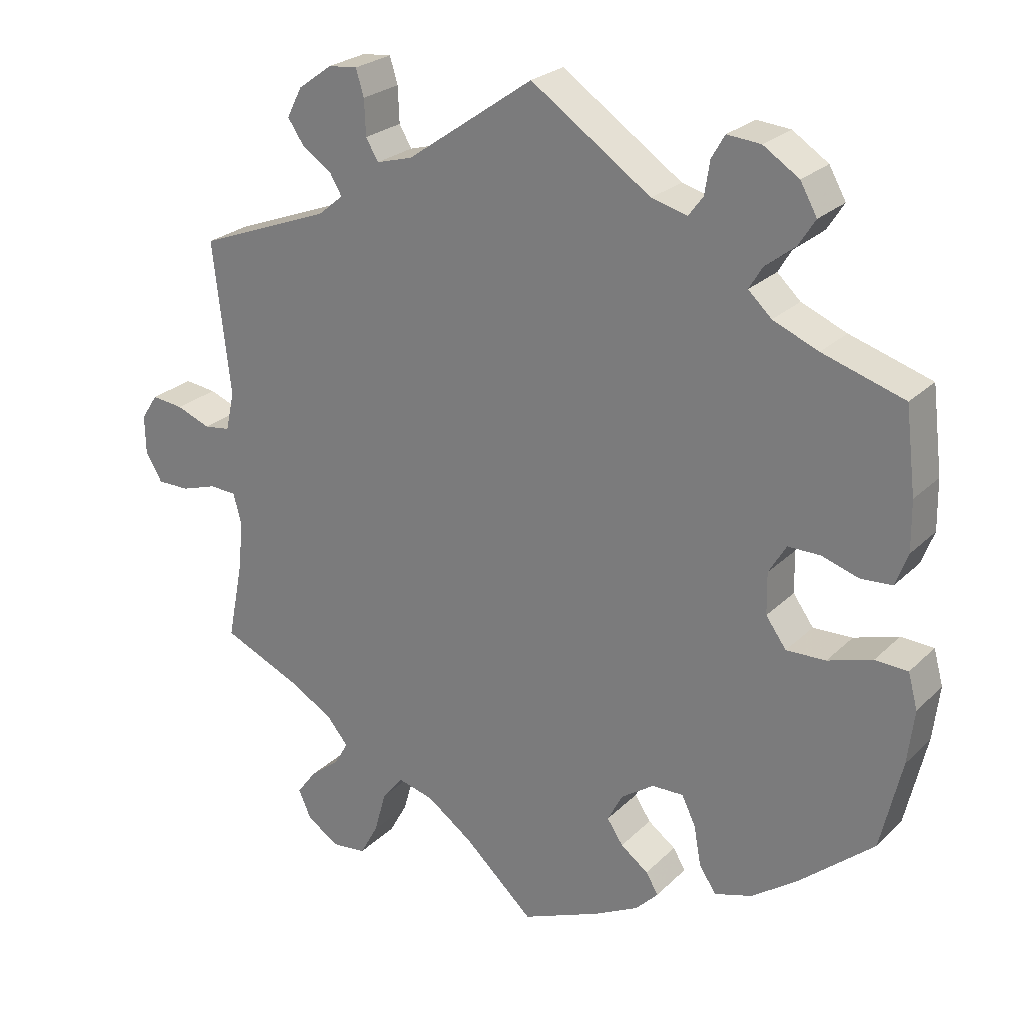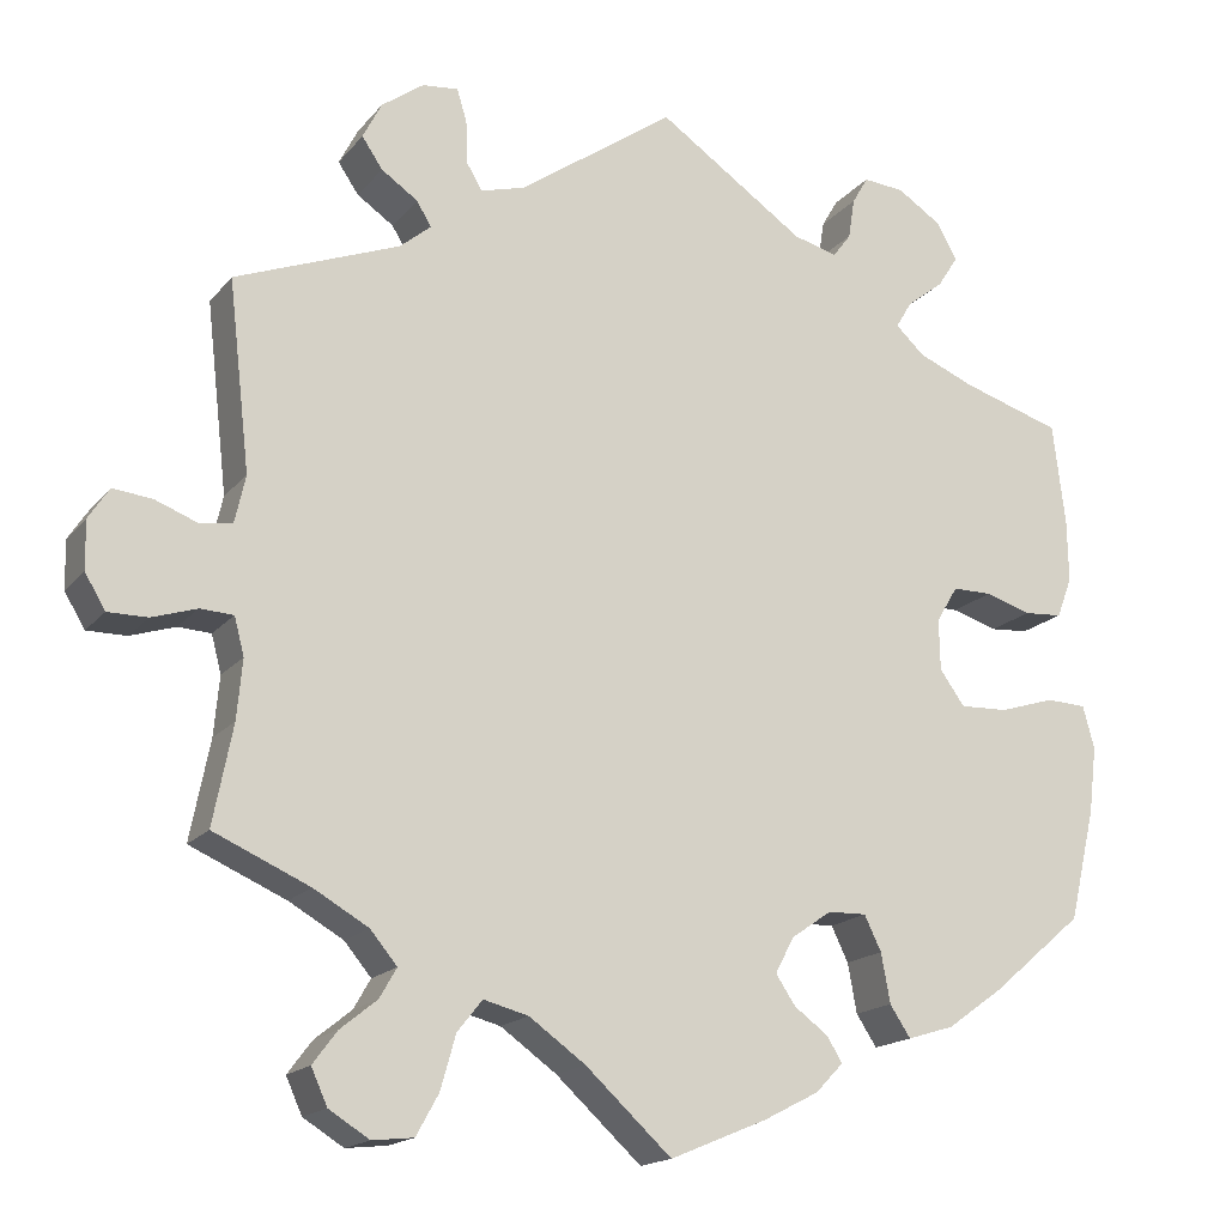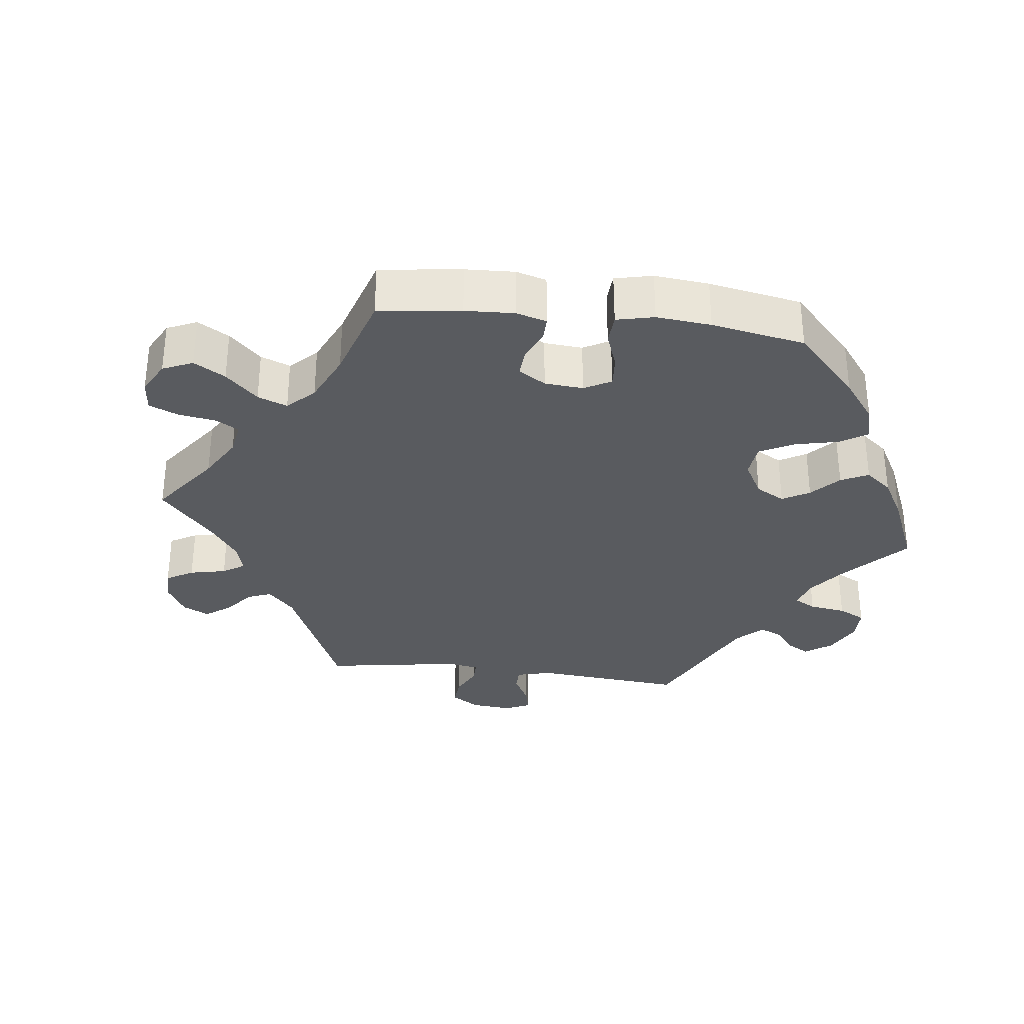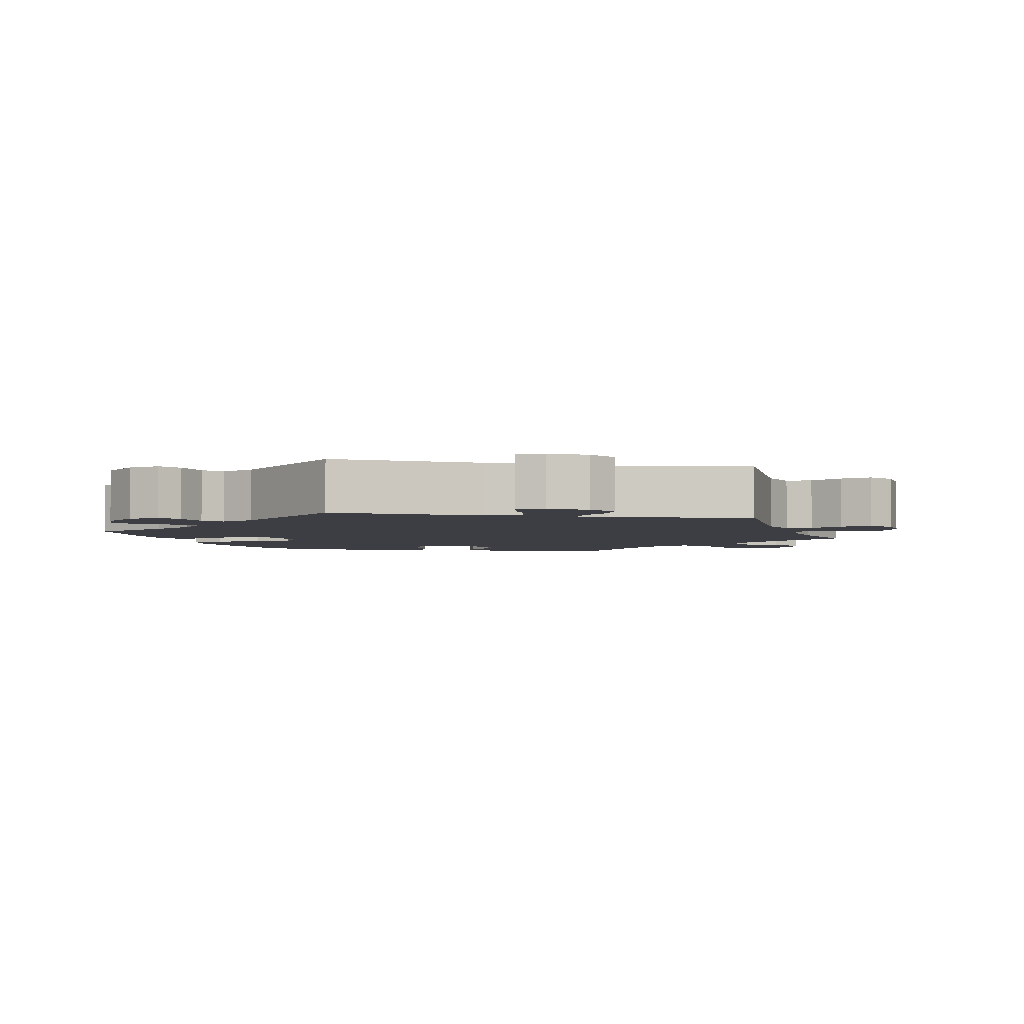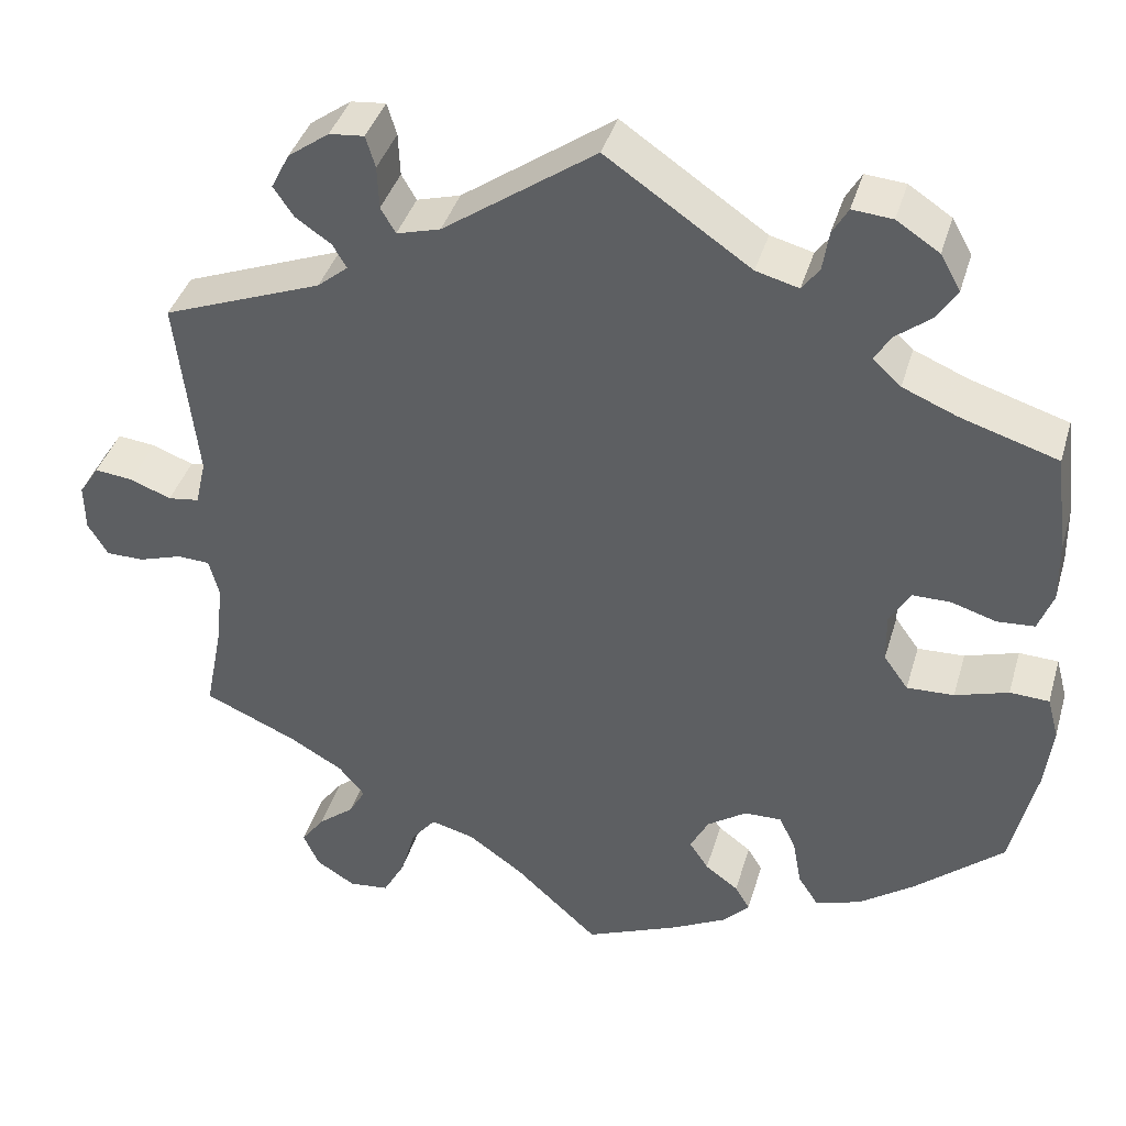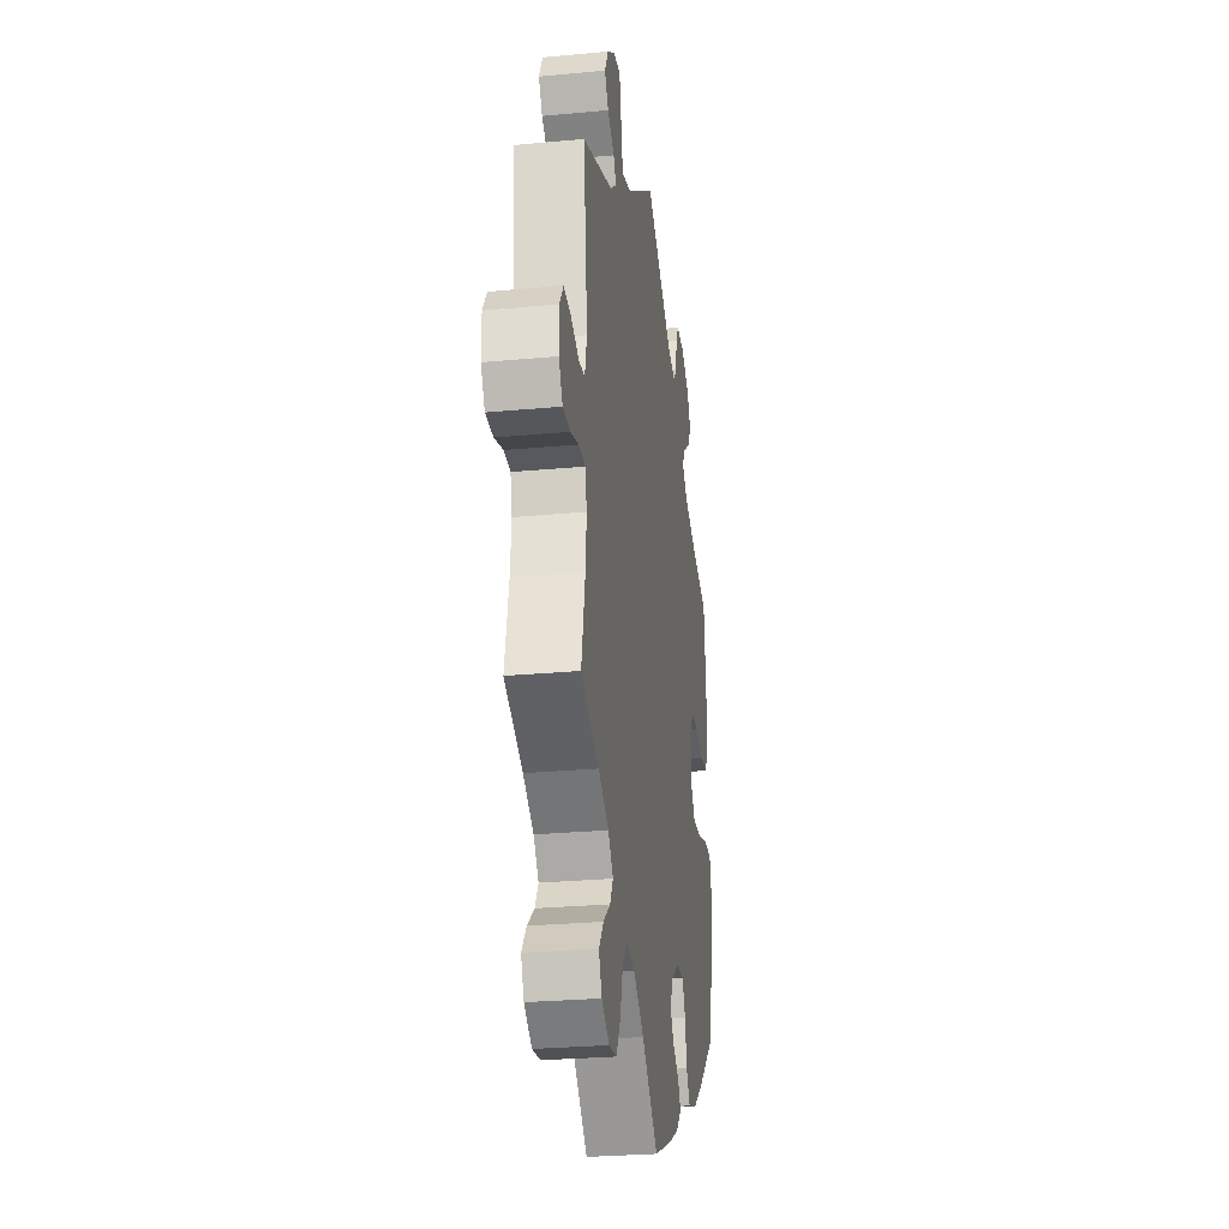
<metadata>
{"format":"obj","ext":"obj","renderer":"f3d","projection":"perspective","resolution":1024,"background":"white","views":[{"elev":24.8,"azim":-146.4,"up":"+Z"},{"elev":-17.0,"azim":154.0,"up":"+Z"},{"elev":-32.3,"azim":-157.0,"up":"+Y"},{"elev":-3.7,"azim":19.8,"up":"+Y"},{"elev":39.4,"azim":-164.1,"up":"+Z"},{"elev":-27.3,"azim":98.2,"up":"+Z"}]}
</metadata>
<code>
v -0.107 0.07 -0.533
v -0.169 0.07 -0.501
v -0.2 0.07 -0.469
v -0.183 0.07 -0.441
v -0.145 0.07 -0.413
v -0.123 0.07 -0.38
v -0.144 0.07 -0.34
v -0.189 0.07 -0.309
v -0.232 0.07 -0.308
v -0.251 0.07 -0.347
v -0.261 0.07 -0.402
v -0.284 0.07 -0.437
v -0.336 0.07 -0.421
v -0.399 0.07 -0.376
v -0.501 0.07 -0.289
v -0.53 0.07 -0.165
v -0.539 0.07 -0.091
v -0.526 0.07 -0.043
v -0.481 0.07 -0.041
v -0.42 0.07 -0.06
v -0.366 0.07 -0.062
v -0.338 0.07 -0.023
v -0.337 0.07 0.034
v -0.361 0.07 0.074
v -0.405 0.07 0.074
v -0.456 0.07 0.058
v -0.499 0.07 0.061
v -0.516 0.07 0.106
v -0.515 0.07 0.174
v -0.501 0.07 0.289
v -0.389 0.07 0.324
v -0.327 0.07 0.35
v -0.295 0.07 0.38
v -0.313 0.07 0.41
v -0.354 0.07 0.442
v -0.377 0.07 0.478
v -0.354 0.07 0.519
v -0.305 0.07 0.551
v -0.259 0.07 0.555
v -0.241 0.07 0.524
v -0.234 0.07 0.479
v -0.214 0.07 0.452
v -0.165 0.07 0.465
v 0 0.07 0.578
v 0.174 0.07 0.456
v 0.224 0.07 0.442
v 0.241 0.07 0.471
v 0.243 0.07 0.52
v 0.254 0.07 0.556
v 0.294 0.07 0.552
v 0.341 0.07 0.518
v 0.362 0.07 0.477
v 0.339 0.07 0.443
v 0.298 0.07 0.415
v 0.282 0.07 0.388
v 0.317 0.07 0.359
v 0.5 0.07 0.289
v 0.476 0.07 0.078
v 0.488 0.07 0.025
v 0.524 0.07 0.02
v 0.571 0.07 0.038
v 0.615 0.07 0.043
v 0.638 0.07 0.008
v 0.637 0.07 -0.046
v 0.614 0.07 -0.084
v 0.57 0.07 -0.084
v 0.52 0.07 -0.068
v 0.483 0.07 -0.07
v 0.472 0.07 -0.112
v 0.478 0.07 -0.178
v 0.5 0.07 -0.289
v 0.393 0.07 -0.336
v 0.332 0.07 -0.371
v 0.302 0.07 -0.407
v 0.321 0.07 -0.44
v 0.362 0.07 -0.473
v 0.389 0.07 -0.509
v 0.371 0.07 -0.549
v 0.326 0.07 -0.577
v 0.28 0.07 -0.572
v 0.255 0.07 -0.527
v 0.238 0.07 -0.467
v 0.21 0.07 -0.432
v 0.16 0.07 -0.445
v 0.097 0.07 -0.49
v 0.001 0.07 -0.578
v -0.107 0 -0.533
v -0.169 0 -0.501
v -0.2 0 -0.469
v -0.183 0 -0.441
v -0.145 0 -0.413
v -0.123 0 -0.38
v -0.144 0 -0.34
v -0.189 0 -0.309
v -0.232 0 -0.308
v -0.251 0 -0.347
v -0.261 0 -0.402
v -0.284 0 -0.437
v -0.336 0 -0.421
v -0.399 0 -0.376
v -0.501 0 -0.289
v -0.53 0 -0.165
v -0.539 0 -0.091
v -0.526 0 -0.043
v -0.481 0 -0.041
v -0.42 0 -0.06
v -0.366 0 -0.062
v -0.338 0 -0.023
v -0.337 0 0.034
v -0.361 0 0.074
v -0.405 0 0.074
v -0.456 0 0.058
v -0.499 0 0.061
v -0.516 0 0.106
v -0.515 0 0.174
v -0.501 0 0.289
v -0.389 0 0.324
v -0.327 0 0.35
v -0.295 0 0.38
v -0.313 0 0.41
v -0.354 0 0.442
v -0.377 0 0.478
v -0.354 0 0.519
v -0.305 0 0.551
v -0.259 0 0.555
v -0.241 0 0.524
v -0.234 0 0.479
v -0.214 0 0.452
v -0.165 0 0.465
v 0 0 0.578
v 0.174 0 0.456
v 0.224 0 0.442
v 0.241 0 0.471
v 0.243 0 0.52
v 0.254 0 0.556
v 0.294 0 0.552
v 0.341 0 0.518
v 0.362 0 0.477
v 0.339 0 0.443
v 0.298 0 0.415
v 0.282 0 0.388
v 0.317 0 0.359
v 0.5 0 0.289
v 0.476 0 0.078
v 0.488 0 0.025
v 0.524 0 0.02
v 0.571 0 0.038
v 0.615 0 0.043
v 0.638 0 0.008
v 0.637 0 -0.046
v 0.614 0 -0.084
v 0.57 0 -0.084
v 0.52 0 -0.068
v 0.483 0 -0.07
v 0.472 0 -0.112
v 0.478 0 -0.178
v 0.5 0 -0.289
v 0.393 0 -0.336
v 0.332 0 -0.371
v 0.302 0 -0.407
v 0.321 0 -0.44
v 0.362 0 -0.473
v 0.389 0 -0.509
v 0.371 0 -0.549
v 0.326 0 -0.577
v 0.28 0 -0.572
v 0.255 0 -0.527
v 0.238 0 -0.467
v 0.21 0 -0.432
v 0.16 0 -0.445
v 0.097 0 -0.49
v 0.001 0 -0.578
f 85 86 1 2
f 84 85 2 3
f 83 84 3 4
f 79 80 81 82
f 79 82 83
f 78 79 83
f 75 76 77 78
f 74 75 78 83
f 73 74 83 4
f 70 71 72
f 69 70 72 73
f 68 69 73 4
f 64 65 66 67
f 64 67 68
f 63 64 68
f 60 61 62 63
f 60 63 68
f 59 60 68 4
f 56 57 58
f 55 56 58 59
f 51 52 53 54
f 51 54 55
f 50 51 55
f 47 48 49 50
f 46 47 50 55
f 45 46 55 59
f 43 44 45 59
f 38 39 40 41
f 38 41 42
f 37 38 42
f 34 35 36 37
f 33 34 37 42
f 32 33 42 43
f 28 29 30 31
f 28 31 32
f 25 26 27 28
f 24 25 28 32
f 23 24 32 43
f 17 18 19 20
f 17 20 21
f 16 17 21
f 15 16 21
f 14 15 21 22
f 10 11 12 13
f 9 10 13 14
f 59 4 5
f 59 5 6
f 22 23 43 59
f 9 14 22 59
f 8 9 59
f 7 8 59
f 6 7 59
f 88 87 172 171
f 89 88 171 170
f 90 89 170 169
f 168 167 166 165
f 169 168 165
f 169 165 164
f 164 163 162 161
f 169 164 161 160
f 90 169 160 159
f 158 157 156
f 159 158 156 155
f 90 159 155 154
f 153 152 151 150
f 154 153 150
f 154 150 149
f 149 148 147 146
f 154 149 146
f 90 154 146 145
f 144 143 142
f 145 144 142 141
f 140 139 138 137
f 141 140 137
f 141 137 136
f 136 135 134 133
f 141 136 133 132
f 145 141 132 131
f 145 131 130 129
f 127 126 125 124
f 128 127 124
f 128 124 123
f 123 122 121 120
f 128 123 120 119
f 129 128 119 118
f 117 116 115 114
f 118 117 114
f 114 113 112 111
f 118 114 111 110
f 129 118 110 109
f 106 105 104 103
f 107 106 103
f 107 103 102
f 107 102 101
f 108 107 101 100
f 99 98 97 96
f 100 99 96 95
f 91 90 145
f 92 91 145
f 145 129 109 108
f 145 108 100 95
f 145 95 94
f 145 94 93
f 145 93 92
f 1 87 88 2
f 2 88 89 3
f 3 89 90 4
f 4 90 91 5
f 5 91 92 6
f 6 92 93 7
f 7 93 94 8
f 8 94 95 9
f 9 95 96 10
f 10 96 97 11
f 11 97 98 12
f 12 98 99 13
f 13 99 100 14
f 14 100 101 15
f 15 101 102 16
f 16 102 103 17
f 17 103 104 18
f 18 104 105 19
f 19 105 106 20
f 20 106 107 21
f 21 107 108 22
f 22 108 109 23
f 23 109 110 24
f 24 110 111 25
f 25 111 112 26
f 26 112 113 27
f 27 113 114 28
f 28 114 115 29
f 29 115 116 30
f 30 116 117 31
f 31 117 118 32
f 32 118 119 33
f 33 119 120 34
f 34 120 121 35
f 35 121 122 36
f 36 122 123 37
f 37 123 124 38
f 38 124 125 39
f 39 125 126 40
f 40 126 127 41
f 41 127 128 42
f 42 128 129 43
f 43 129 130 44
f 44 130 131 45
f 45 131 132 46
f 46 132 133 47
f 47 133 134 48
f 48 134 135 49
f 49 135 136 50
f 50 136 137 51
f 51 137 138 52
f 52 138 139 53
f 53 139 140 54
f 54 140 141 55
f 55 141 142 56
f 56 142 143 57
f 57 143 144 58
f 58 144 145 59
f 59 145 146 60
f 60 146 147 61
f 61 147 148 62
f 62 148 149 63
f 63 149 150 64
f 64 150 151 65
f 65 151 152 66
f 66 152 153 67
f 67 153 154 68
f 68 154 155 69
f 69 155 156 70
f 70 156 157 71
f 71 157 158 72
f 72 158 159 73
f 73 159 160 74
f 74 160 161 75
f 75 161 162 76
f 76 162 163 77
f 77 163 164 78
f 78 164 165 79
f 79 165 166 80
f 80 166 167 81
f 81 167 168 82
f 82 168 169 83
f 83 169 170 84
f 84 170 171 85
f 85 171 172 86
f 86 172 87 1

</code>
